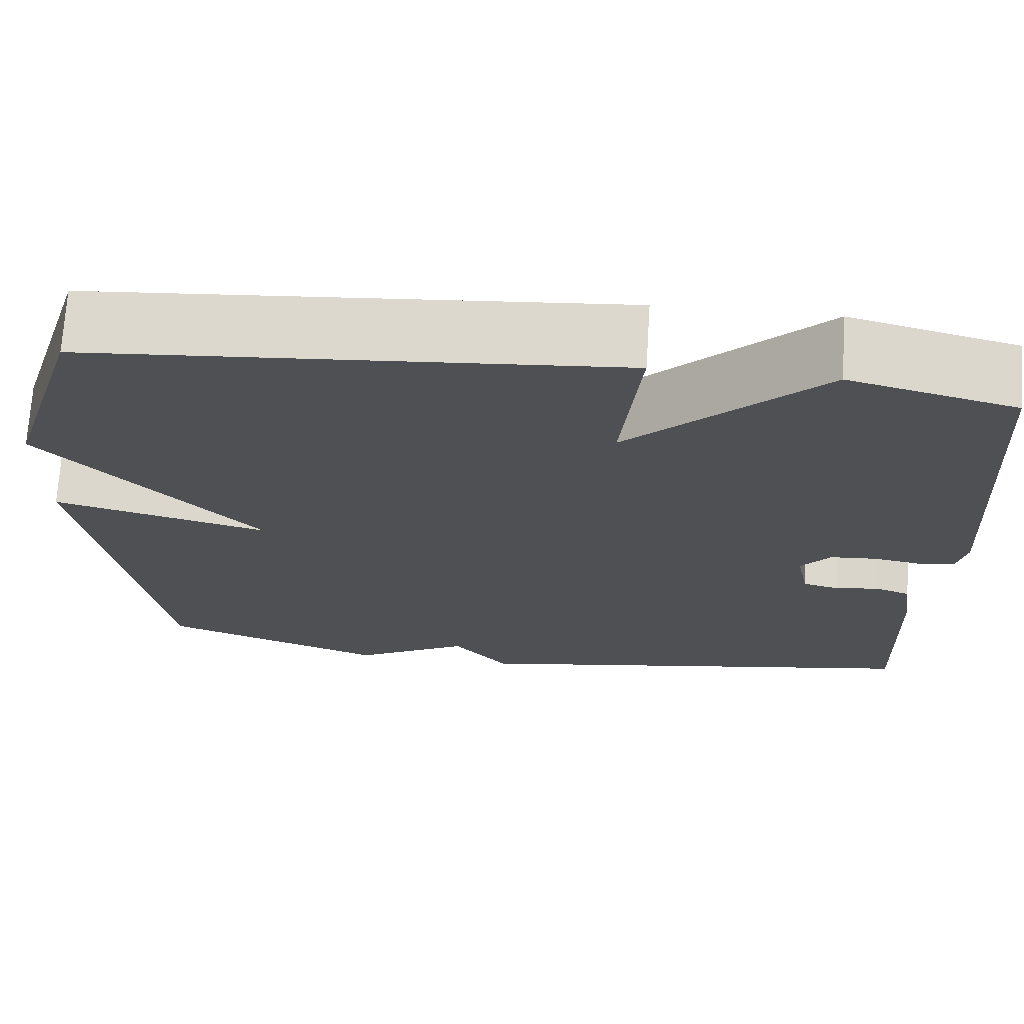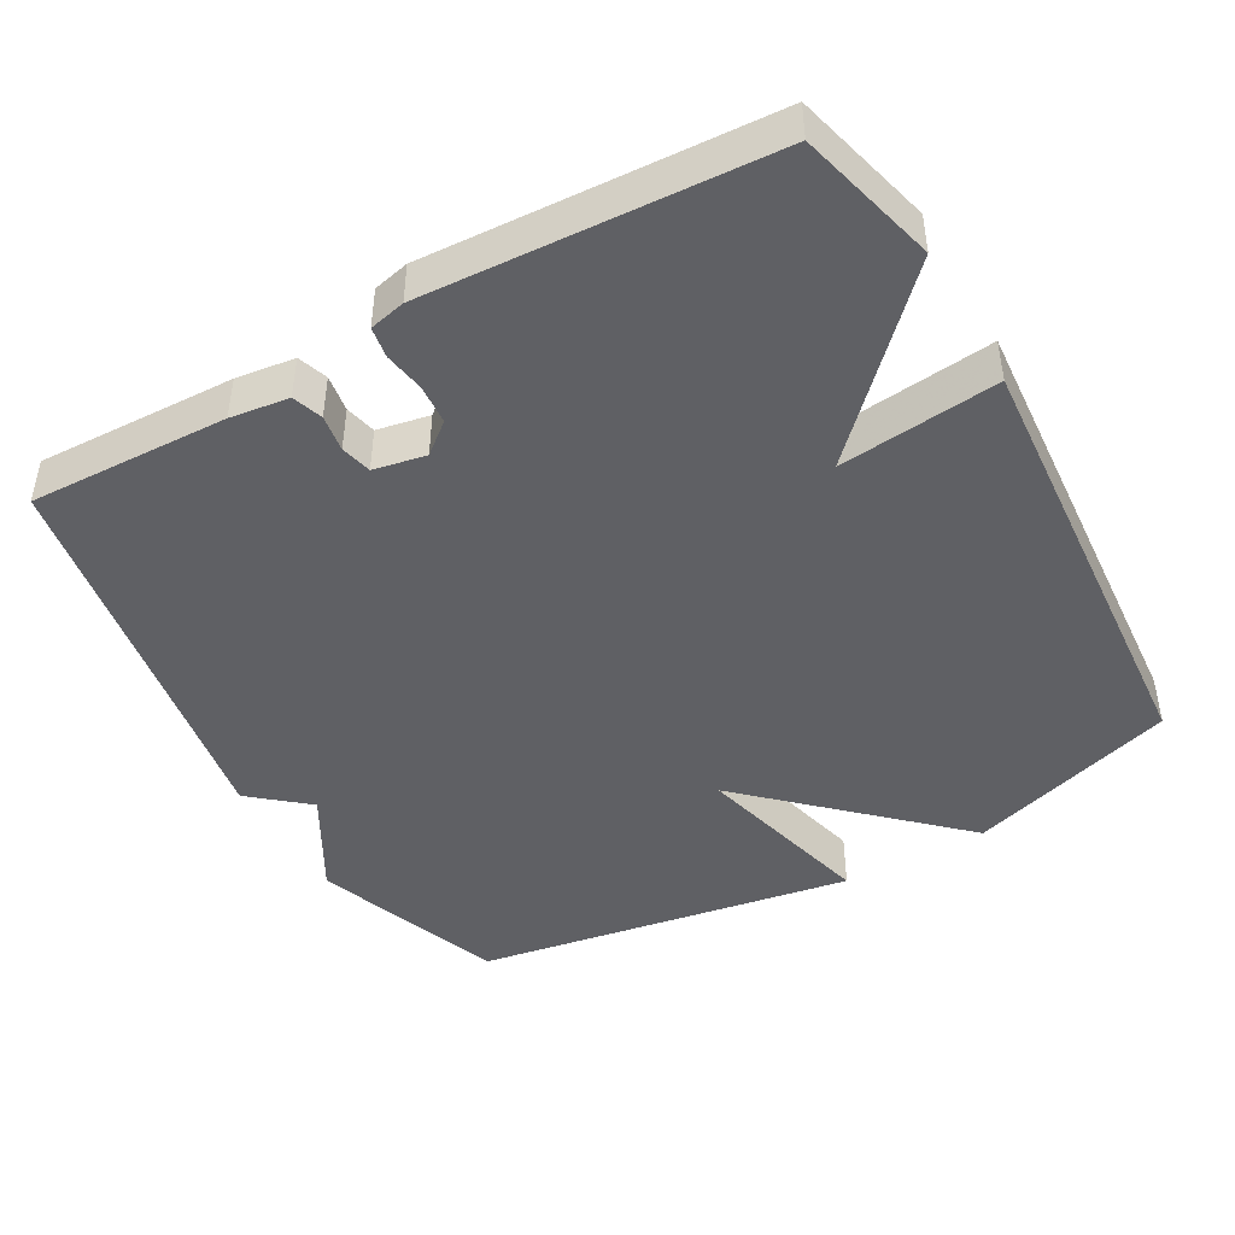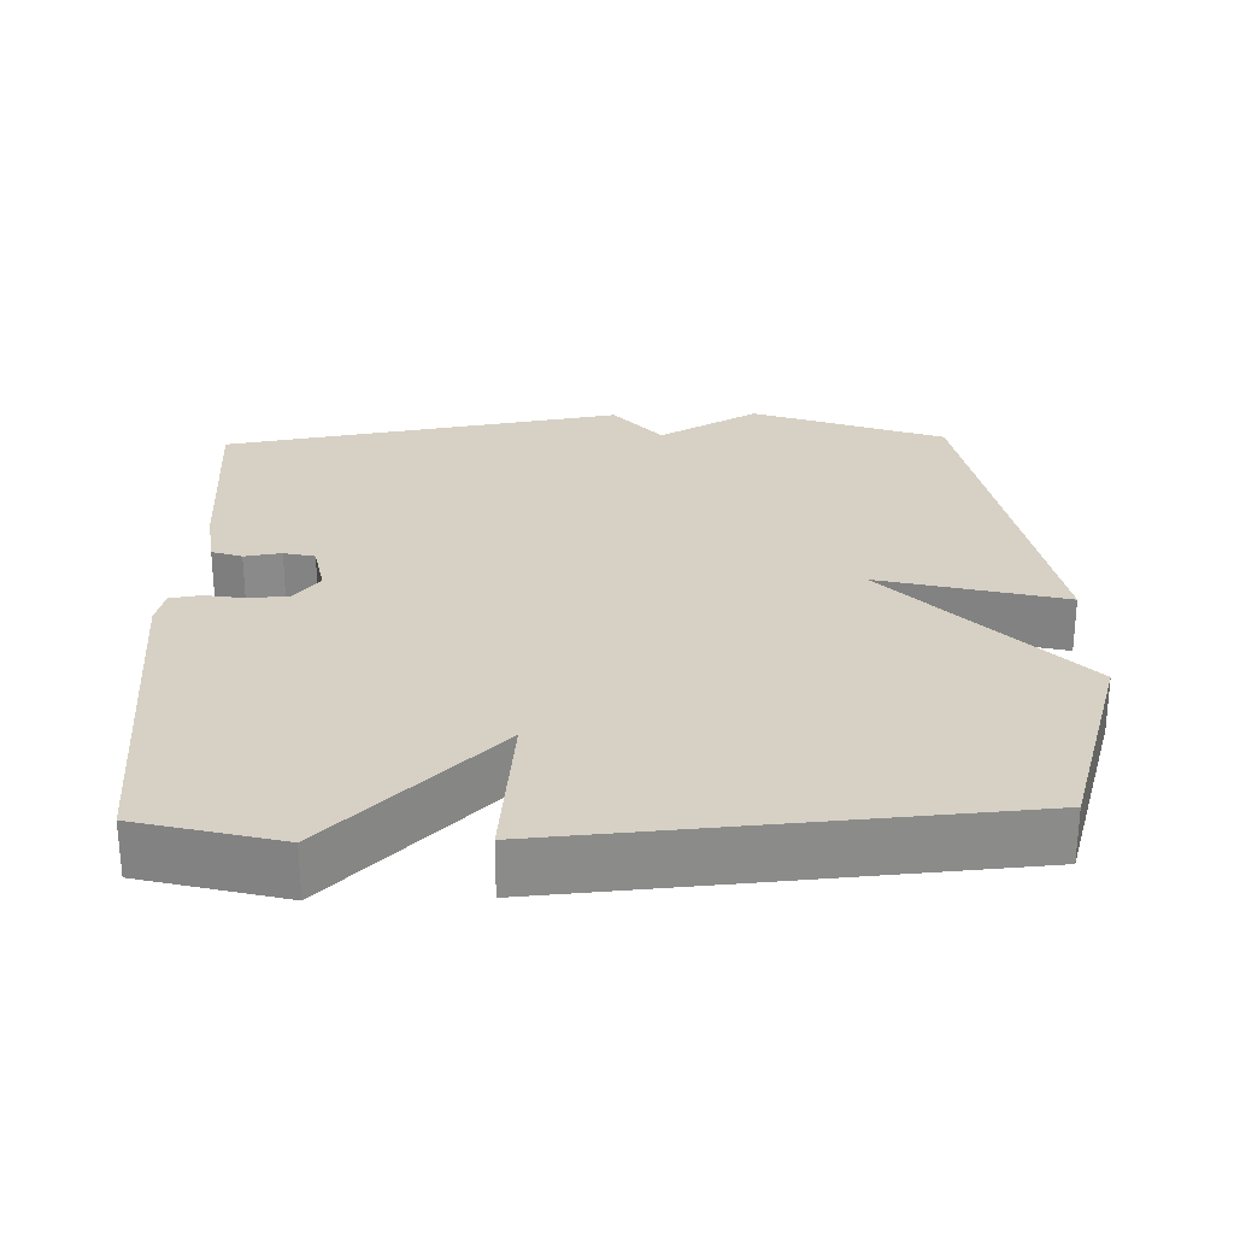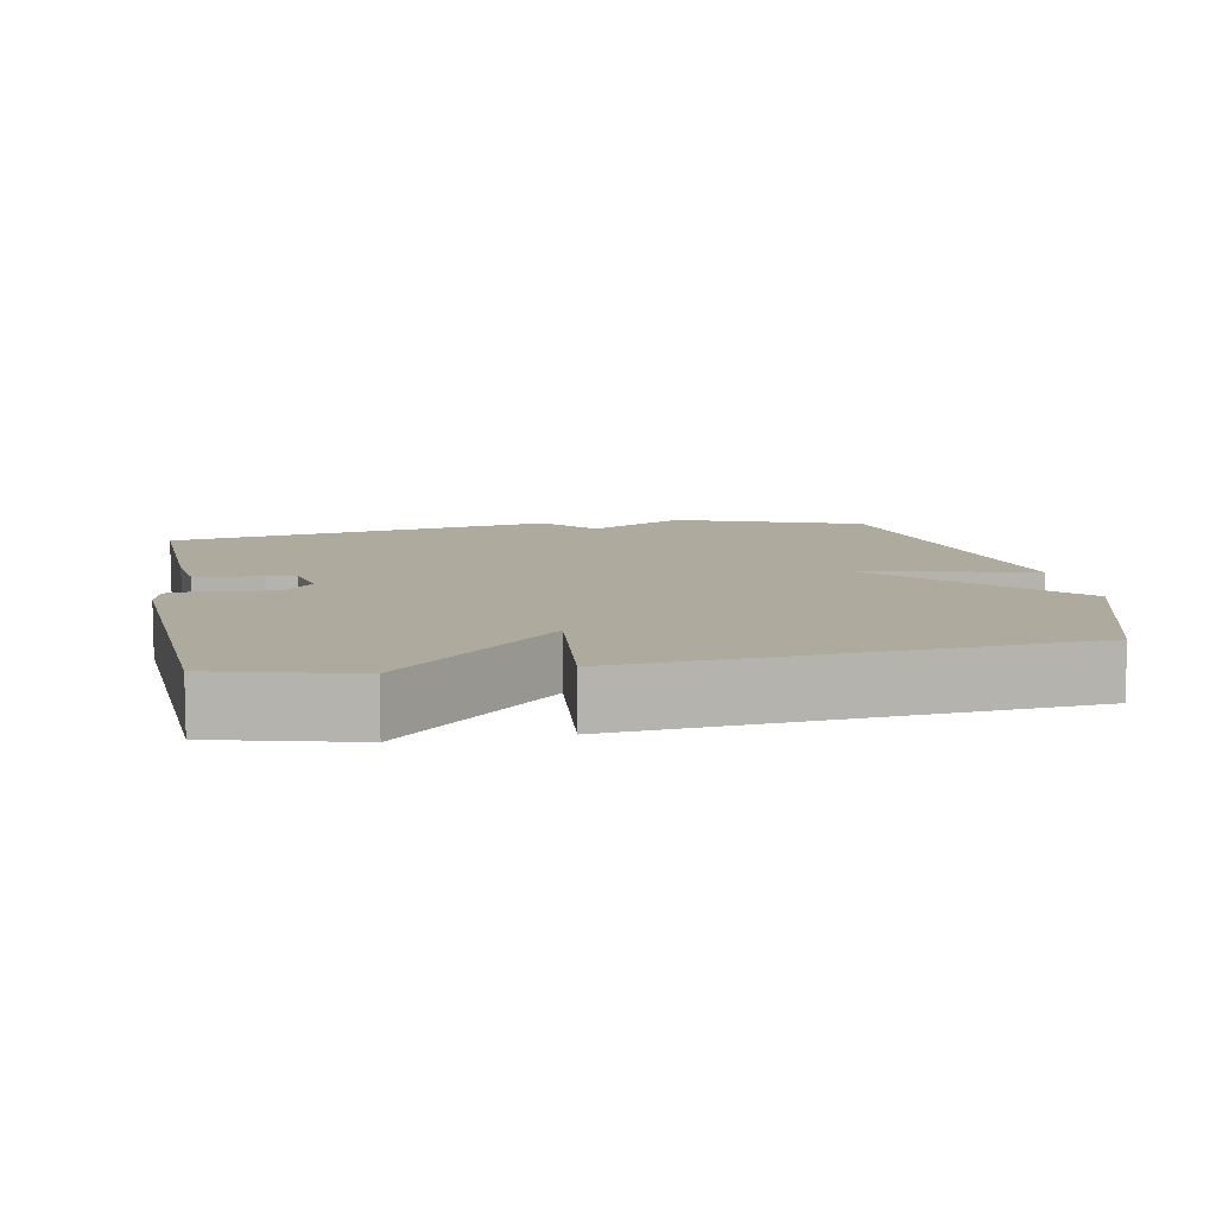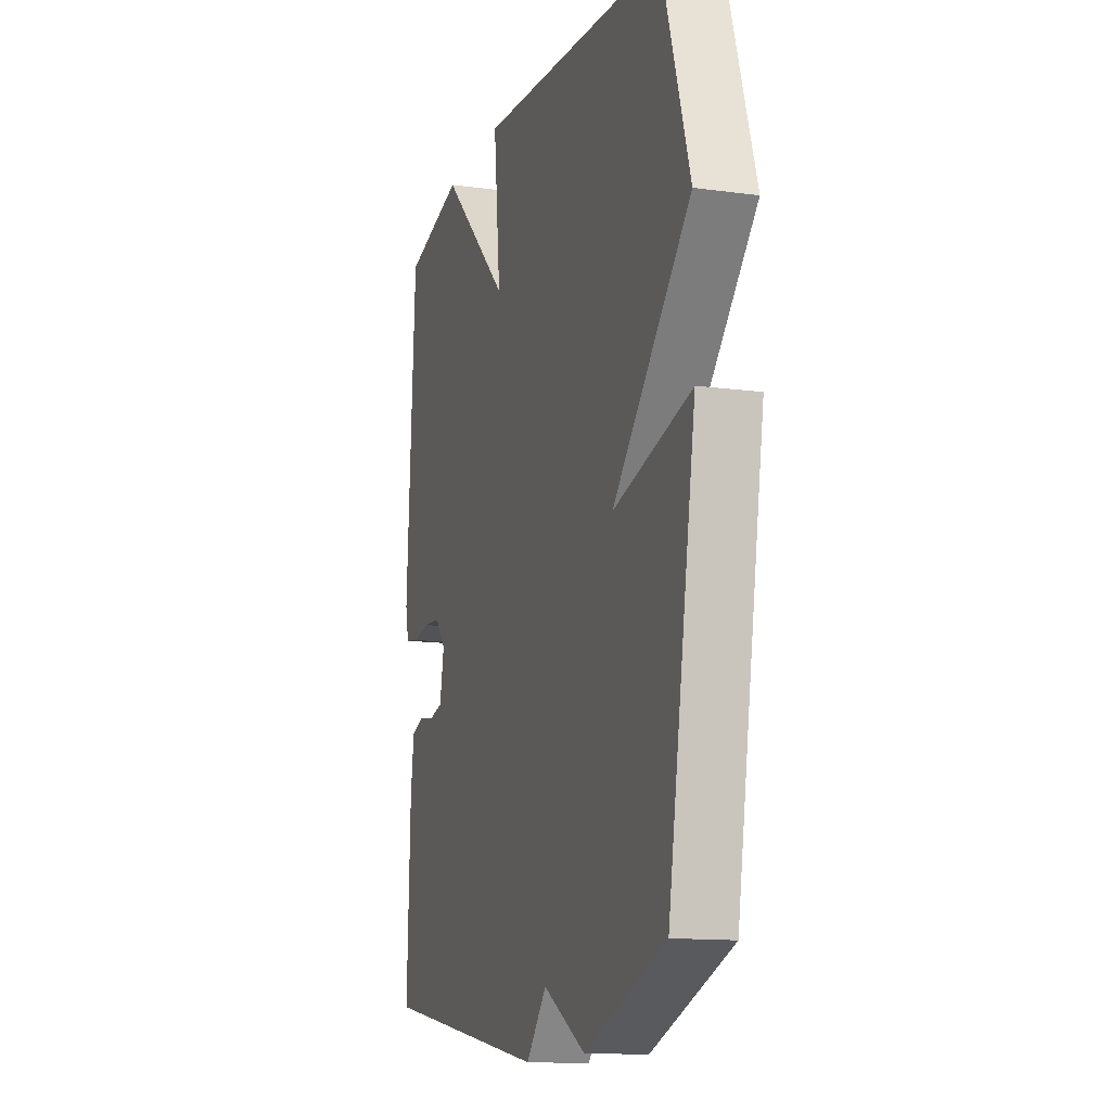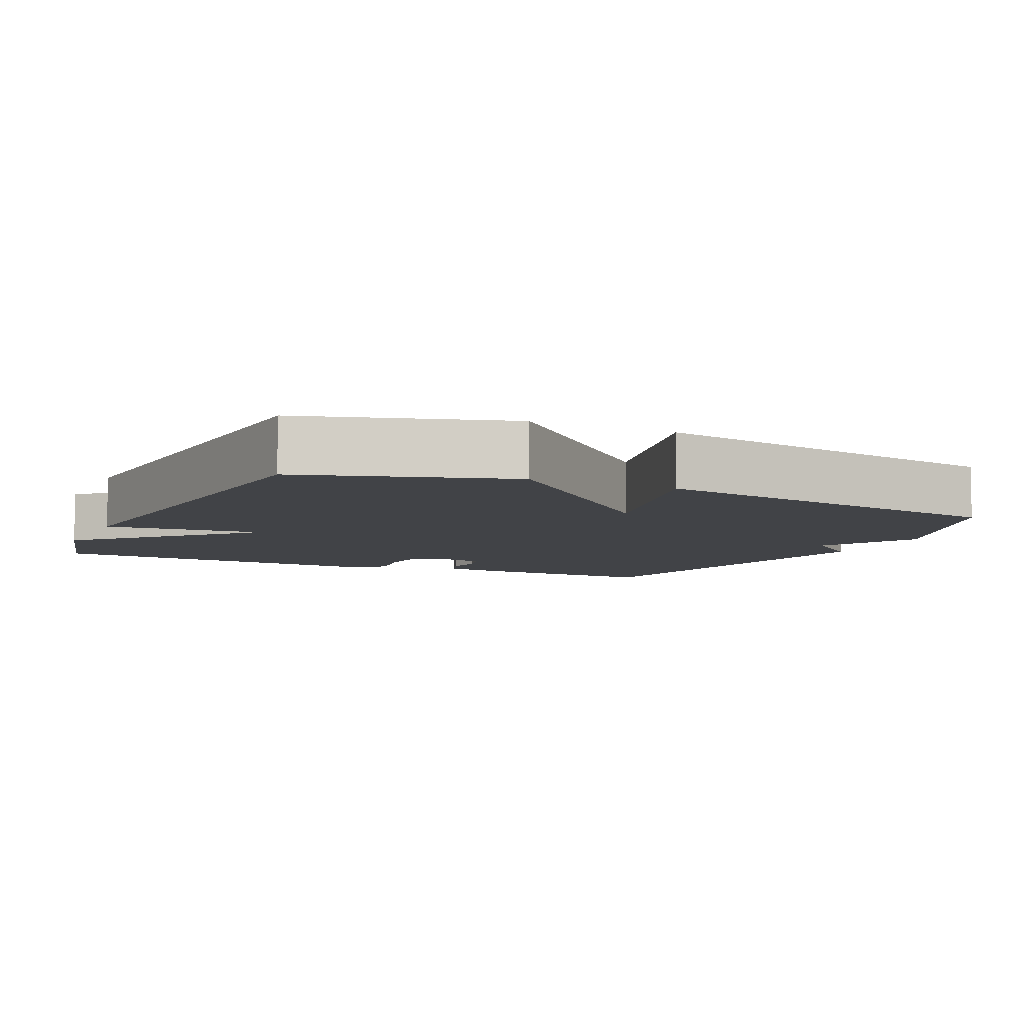
<metadata>
{"format":"obj","ext":"obj","renderer":"f3d","projection":"perspective","resolution":1024,"background":"white","views":[{"elev":70.8,"azim":-176.4,"up":"+Z"},{"elev":-45.1,"azim":-60.3,"up":"+Y"},{"elev":26.7,"azim":-1.5,"up":"+Y"},{"elev":9.2,"azim":-10.7,"up":"+Y"},{"elev":-13.3,"azim":72.7,"up":"+Z"},{"elev":-7.0,"azim":65.0,"up":"+Y"}]}
</metadata>
<code>
v 0.5 0.07 0.5
v 0.589 0.07 0.215
v 0.34 0.07 -0.048
v 0.589 0.07 0.015
v 0.5 0.07 -0.5
v 0.241 0.07 -0.594
v 0.106 0.07 -0.517
v 0.041 0.07 -0.594
v -0.5 0.07 -0.5
v -0.49 0.07 -0.229
v -0.479 0.07 -0.149
v -0.438 0.07 -0.135
v -0.388 0.07 -0.143
v -0.346 0.07 -0.133
v -0.332 0.07 -0.062
v -0.366 0.07 -0.02
v -0.42 0.07 -0.016
v -0.475 0.07 -0.025
v -0.517 0.07 -0.018
v -0.528 0.07 0.031
v -0.5 0.07 0.5
v -0.309 0.07 0.549
v -0.087 0.07 0.331
v -0.109 0.07 0.549
v 0.5 0 0.5
v 0.589 0 0.215
v 0.34 0 -0.048
v 0.589 0 0.015
v 0.5 0 -0.5
v 0.241 0 -0.594
v 0.106 0 -0.517
v 0.041 0 -0.594
v -0.5 0 -0.5
v -0.49 0 -0.229
v -0.479 0 -0.149
v -0.438 0 -0.135
v -0.388 0 -0.143
v -0.346 0 -0.133
v -0.332 0 -0.062
v -0.366 0 -0.02
v -0.42 0 -0.016
v -0.475 0 -0.025
v -0.517 0 -0.018
v -0.528 0 0.031
v -0.5 0 0.5
v -0.309 0 0.549
v -0.087 0 0.331
v -0.109 0 0.549
f 1 2 3
f 24 1 3
f 23 24 3
f 21 22 23
f 20 21 23
f 19 20 23
f 18 19 23
f 17 18 23
f 16 17 23 3
f 15 16 3
f 14 15 3
f 13 14 3
f 11 12 13
f 10 11 13
f 9 10 13
f 8 9 13
f 7 8 13
f 7 13 3
f 5 6 7
f 4 5 7
f 3 4 7
f 27 26 25
f 27 25 48
f 27 48 47
f 47 46 45
f 47 45 44
f 47 44 43
f 47 43 42
f 47 42 41
f 27 47 41 40
f 27 40 39
f 27 39 38
f 27 38 37
f 37 36 35
f 37 35 34
f 37 34 33
f 37 33 32
f 37 32 31
f 27 37 31
f 31 30 29
f 31 29 28
f 31 28 27
f 1 25 26 2
f 2 26 27 3
f 3 27 28 4
f 4 28 29 5
f 5 29 30 6
f 6 30 31 7
f 7 31 32 8
f 8 32 33 9
f 9 33 34 10
f 10 34 35 11
f 11 35 36 12
f 12 36 37 13
f 13 37 38 14
f 14 38 39 15
f 15 39 40 16
f 16 40 41 17
f 17 41 42 18
f 18 42 43 19
f 19 43 44 20
f 20 44 45 21
f 21 45 46 22
f 22 46 47 23
f 23 47 48 24
f 24 48 25 1

</code>
